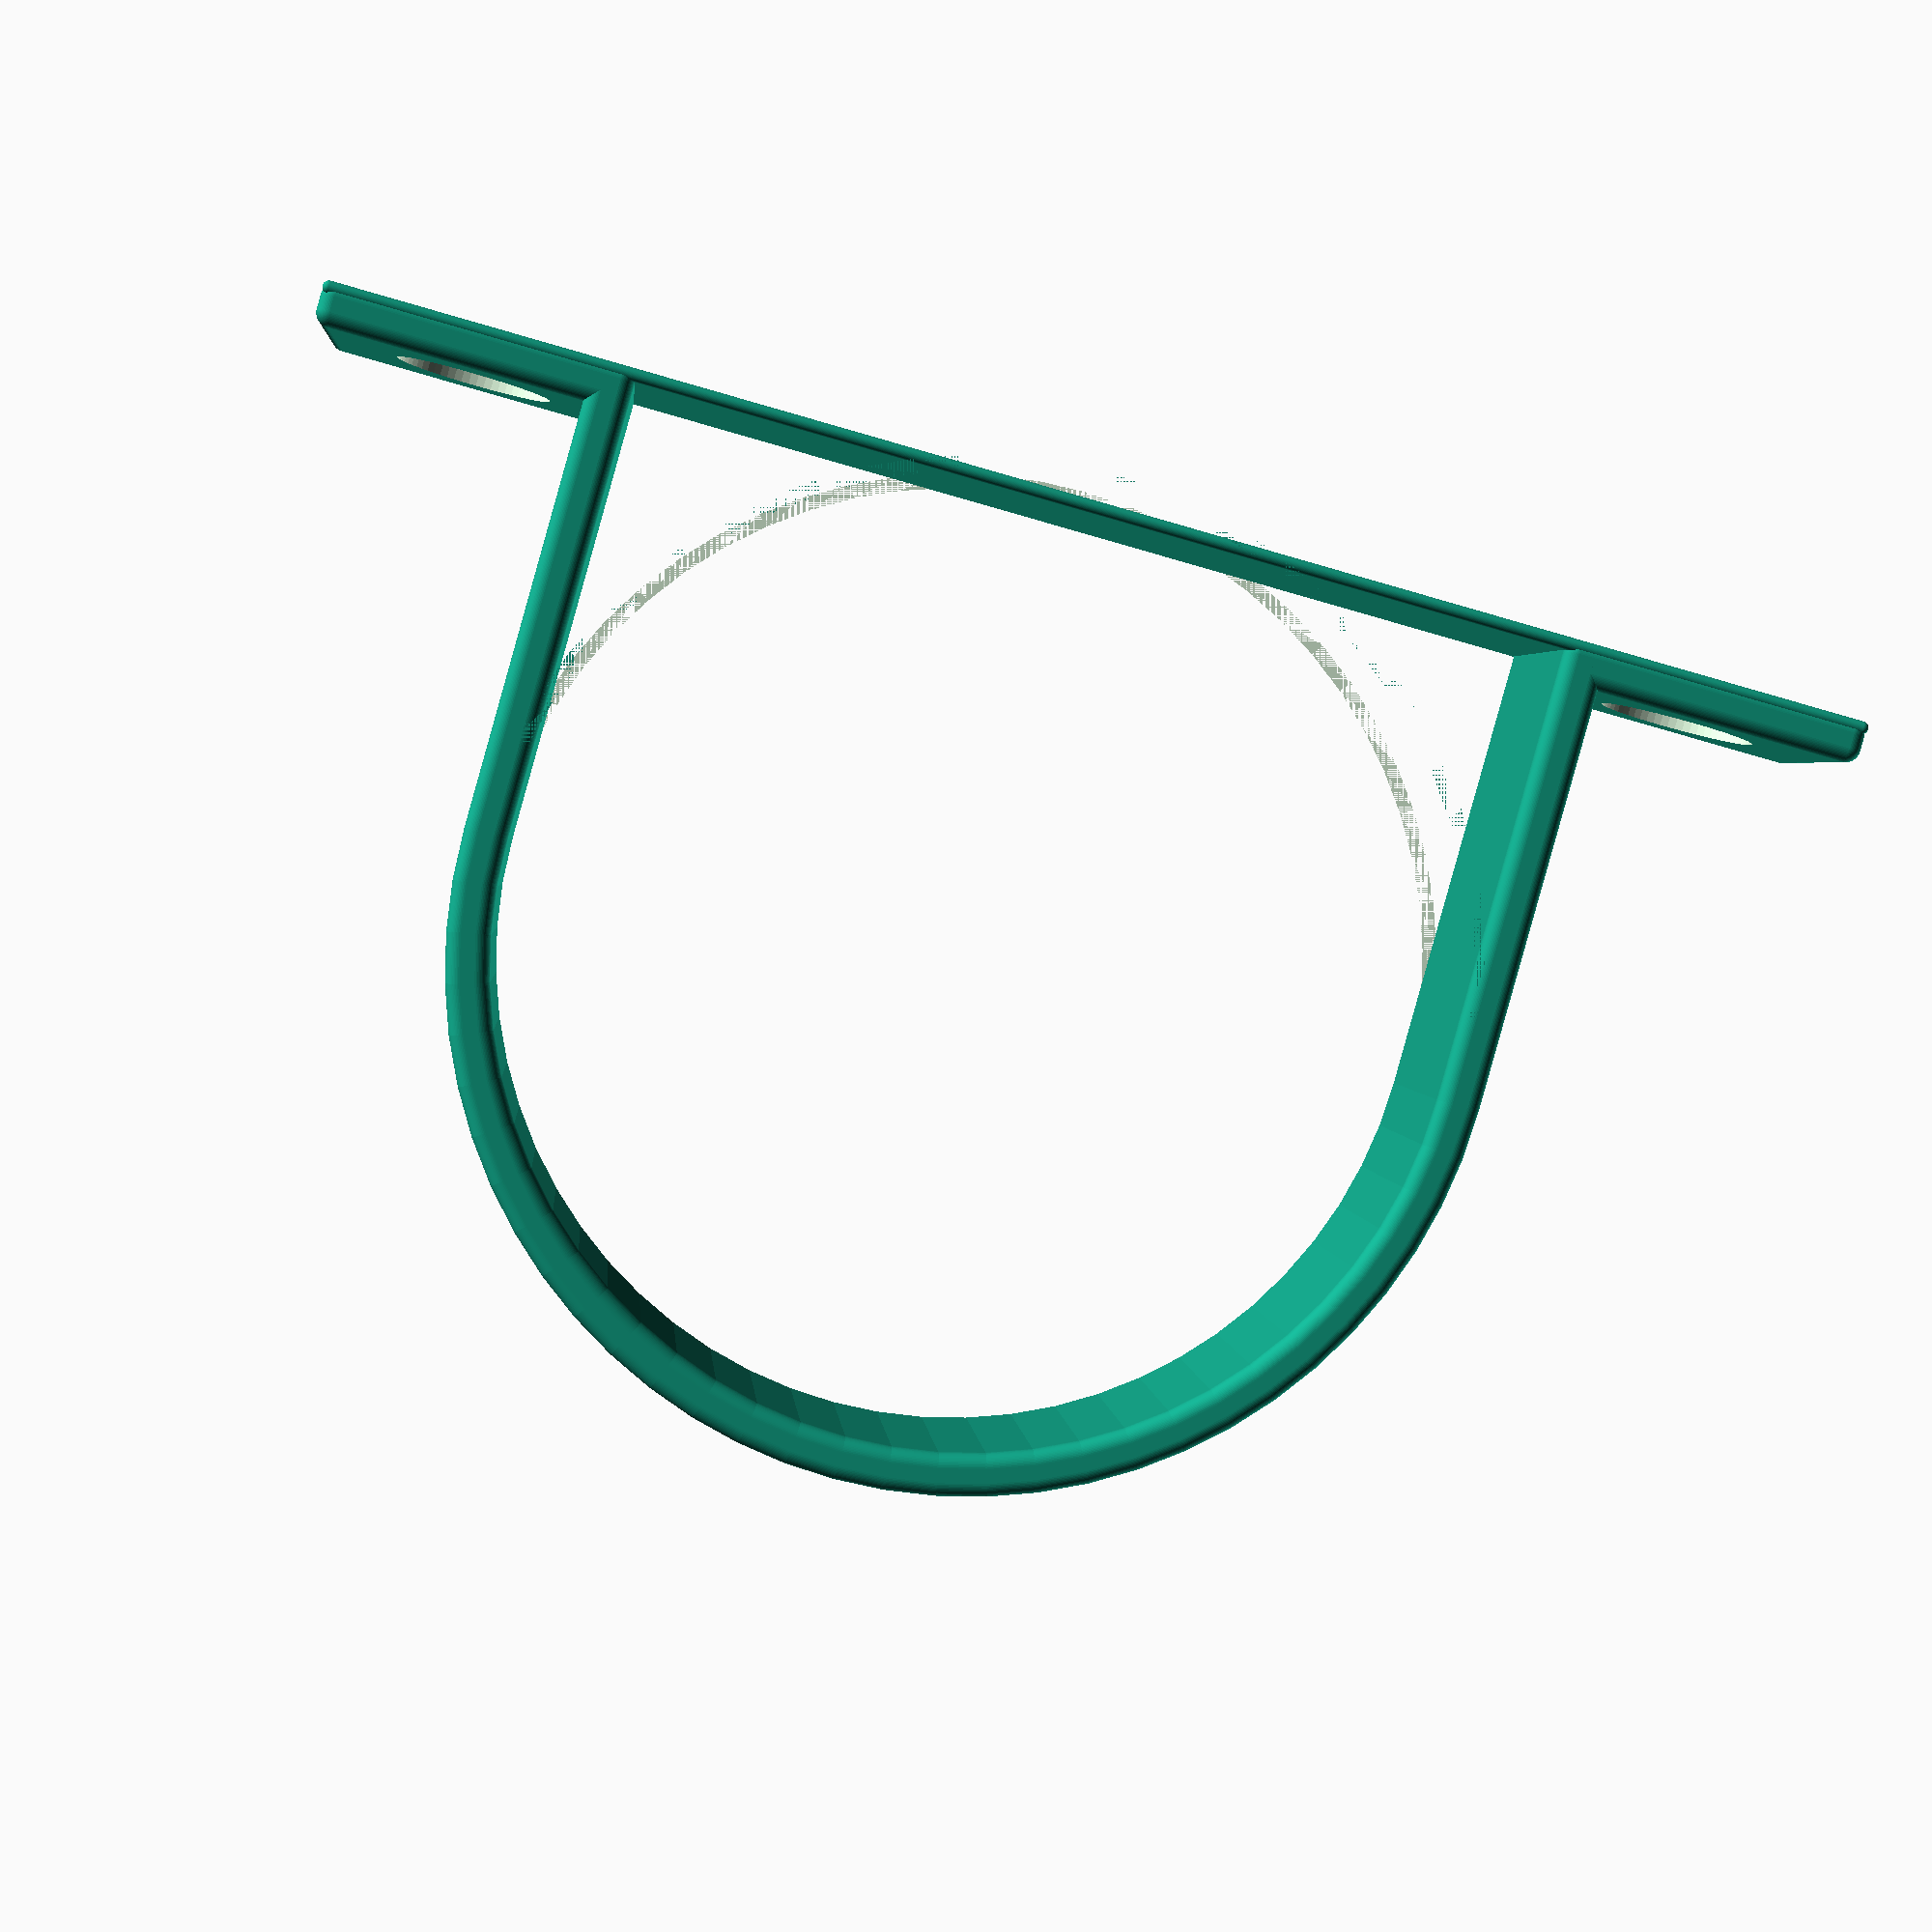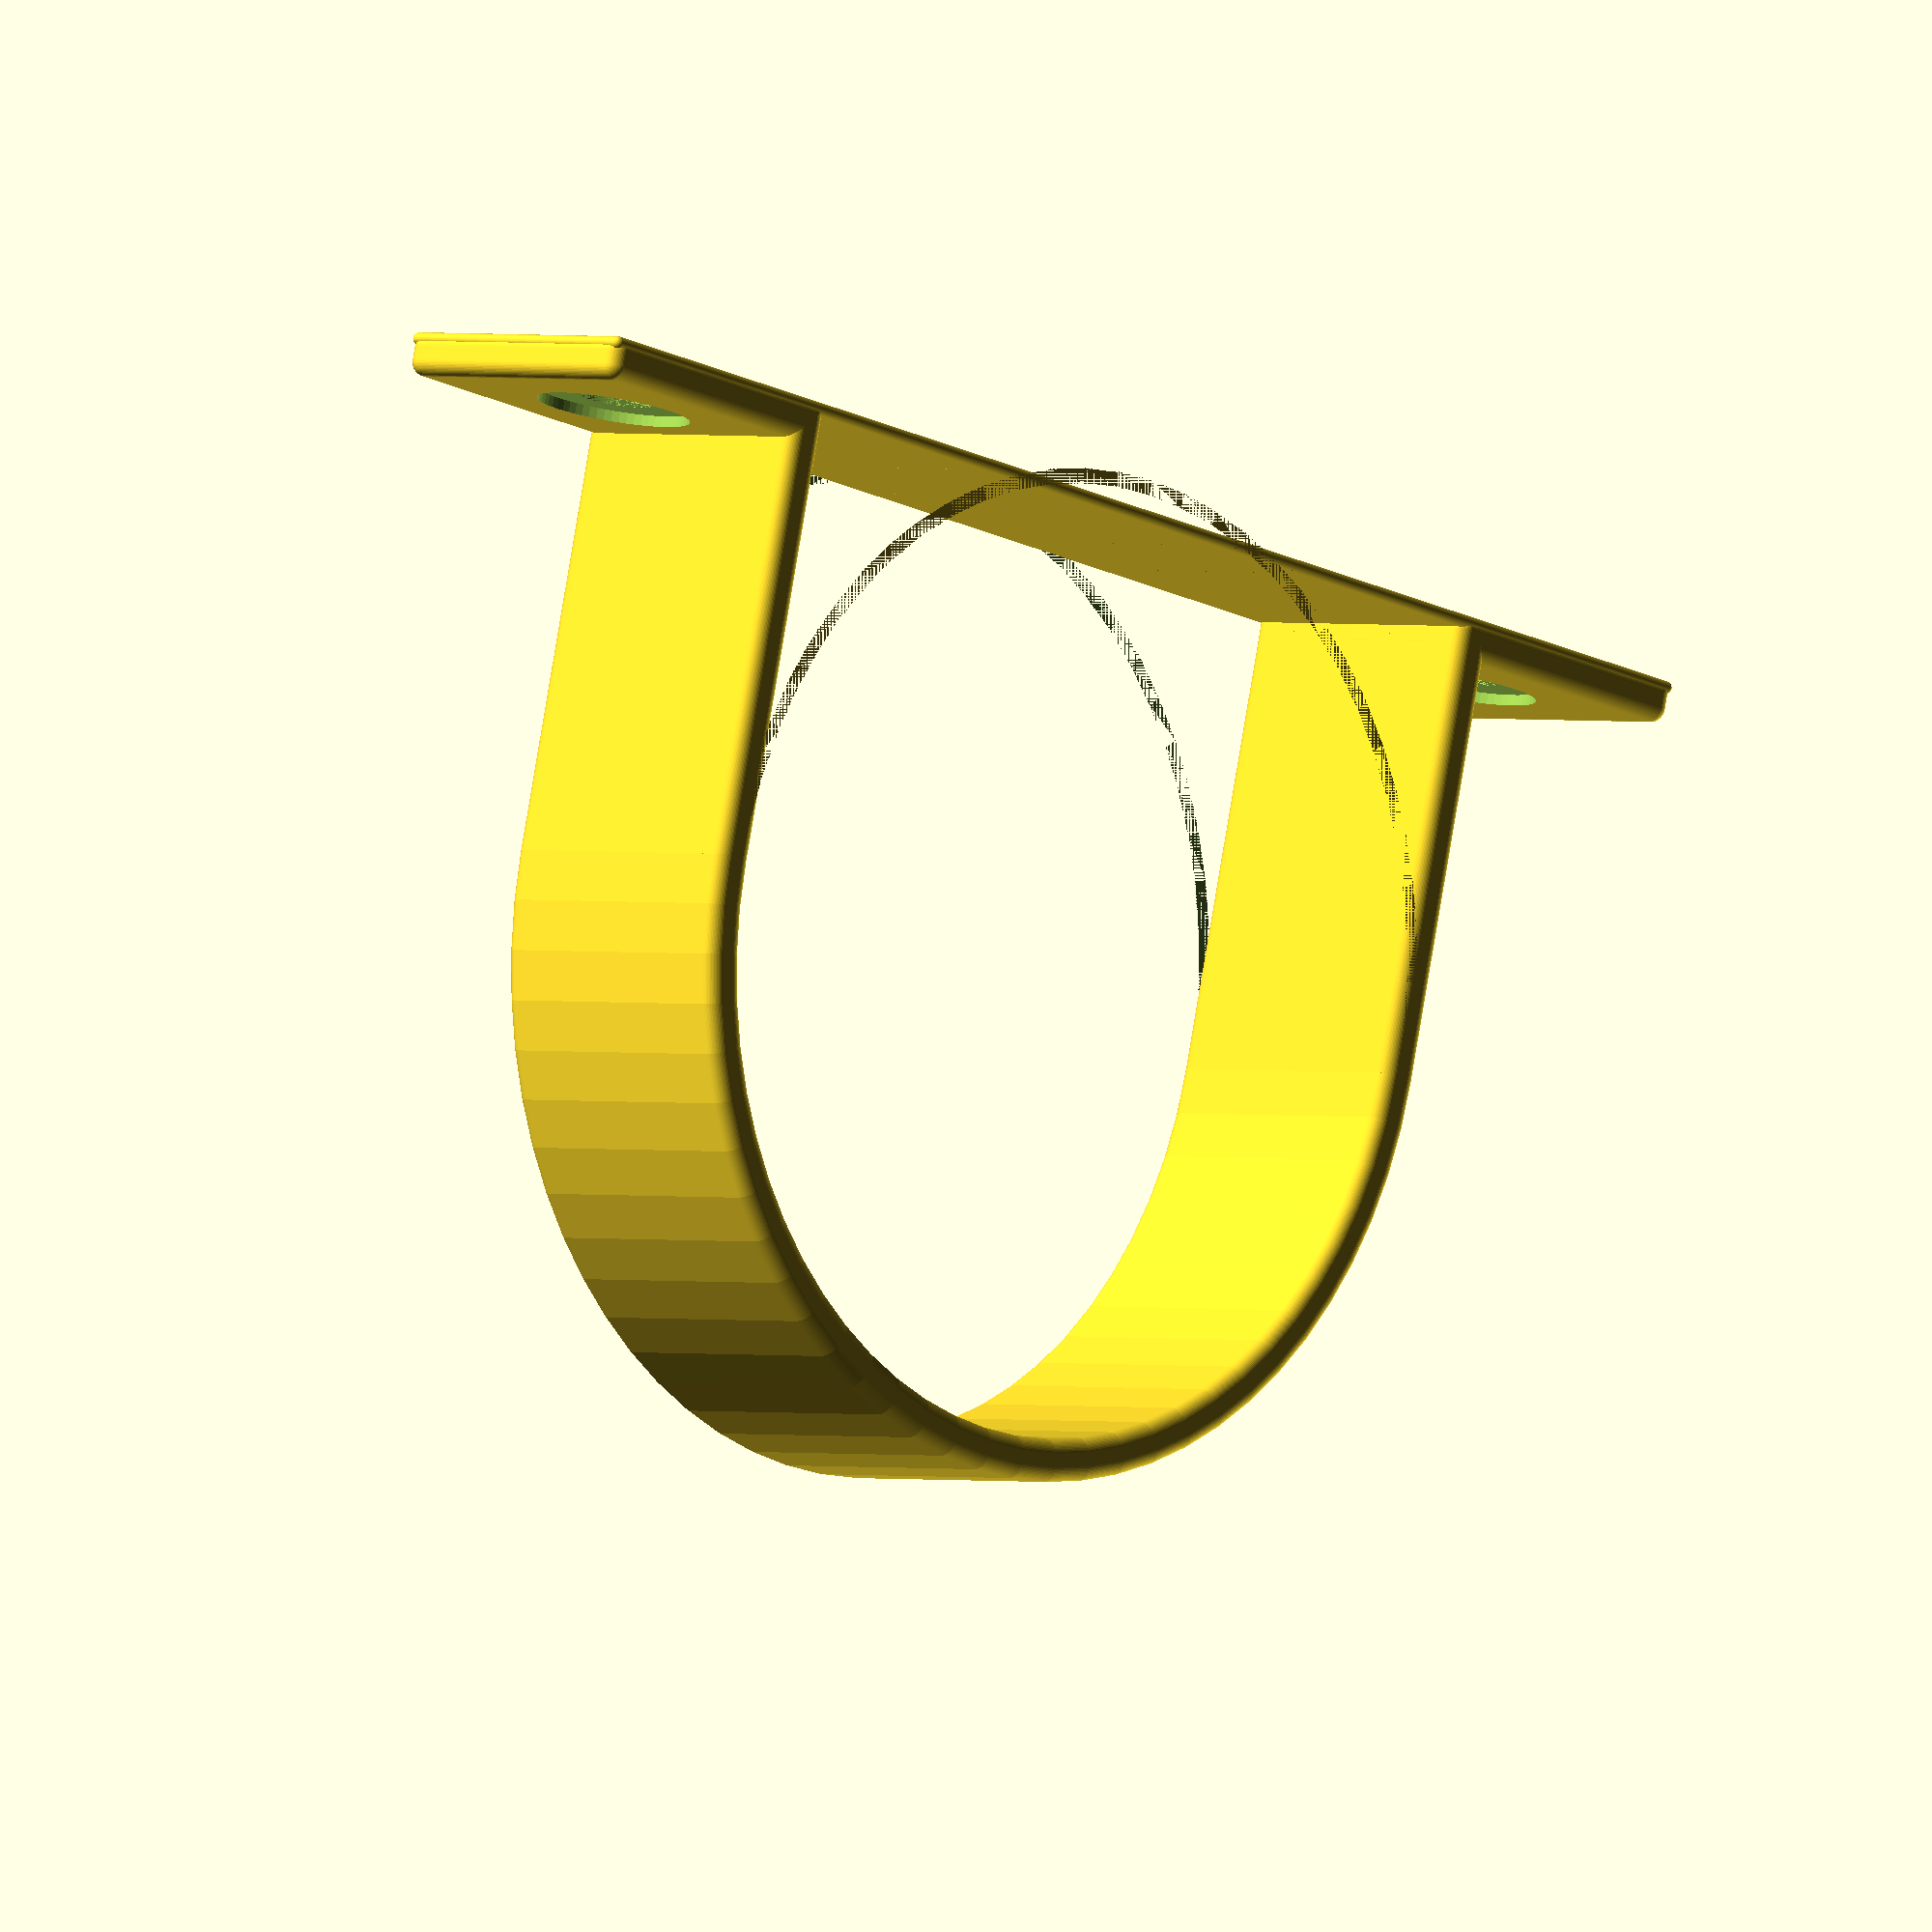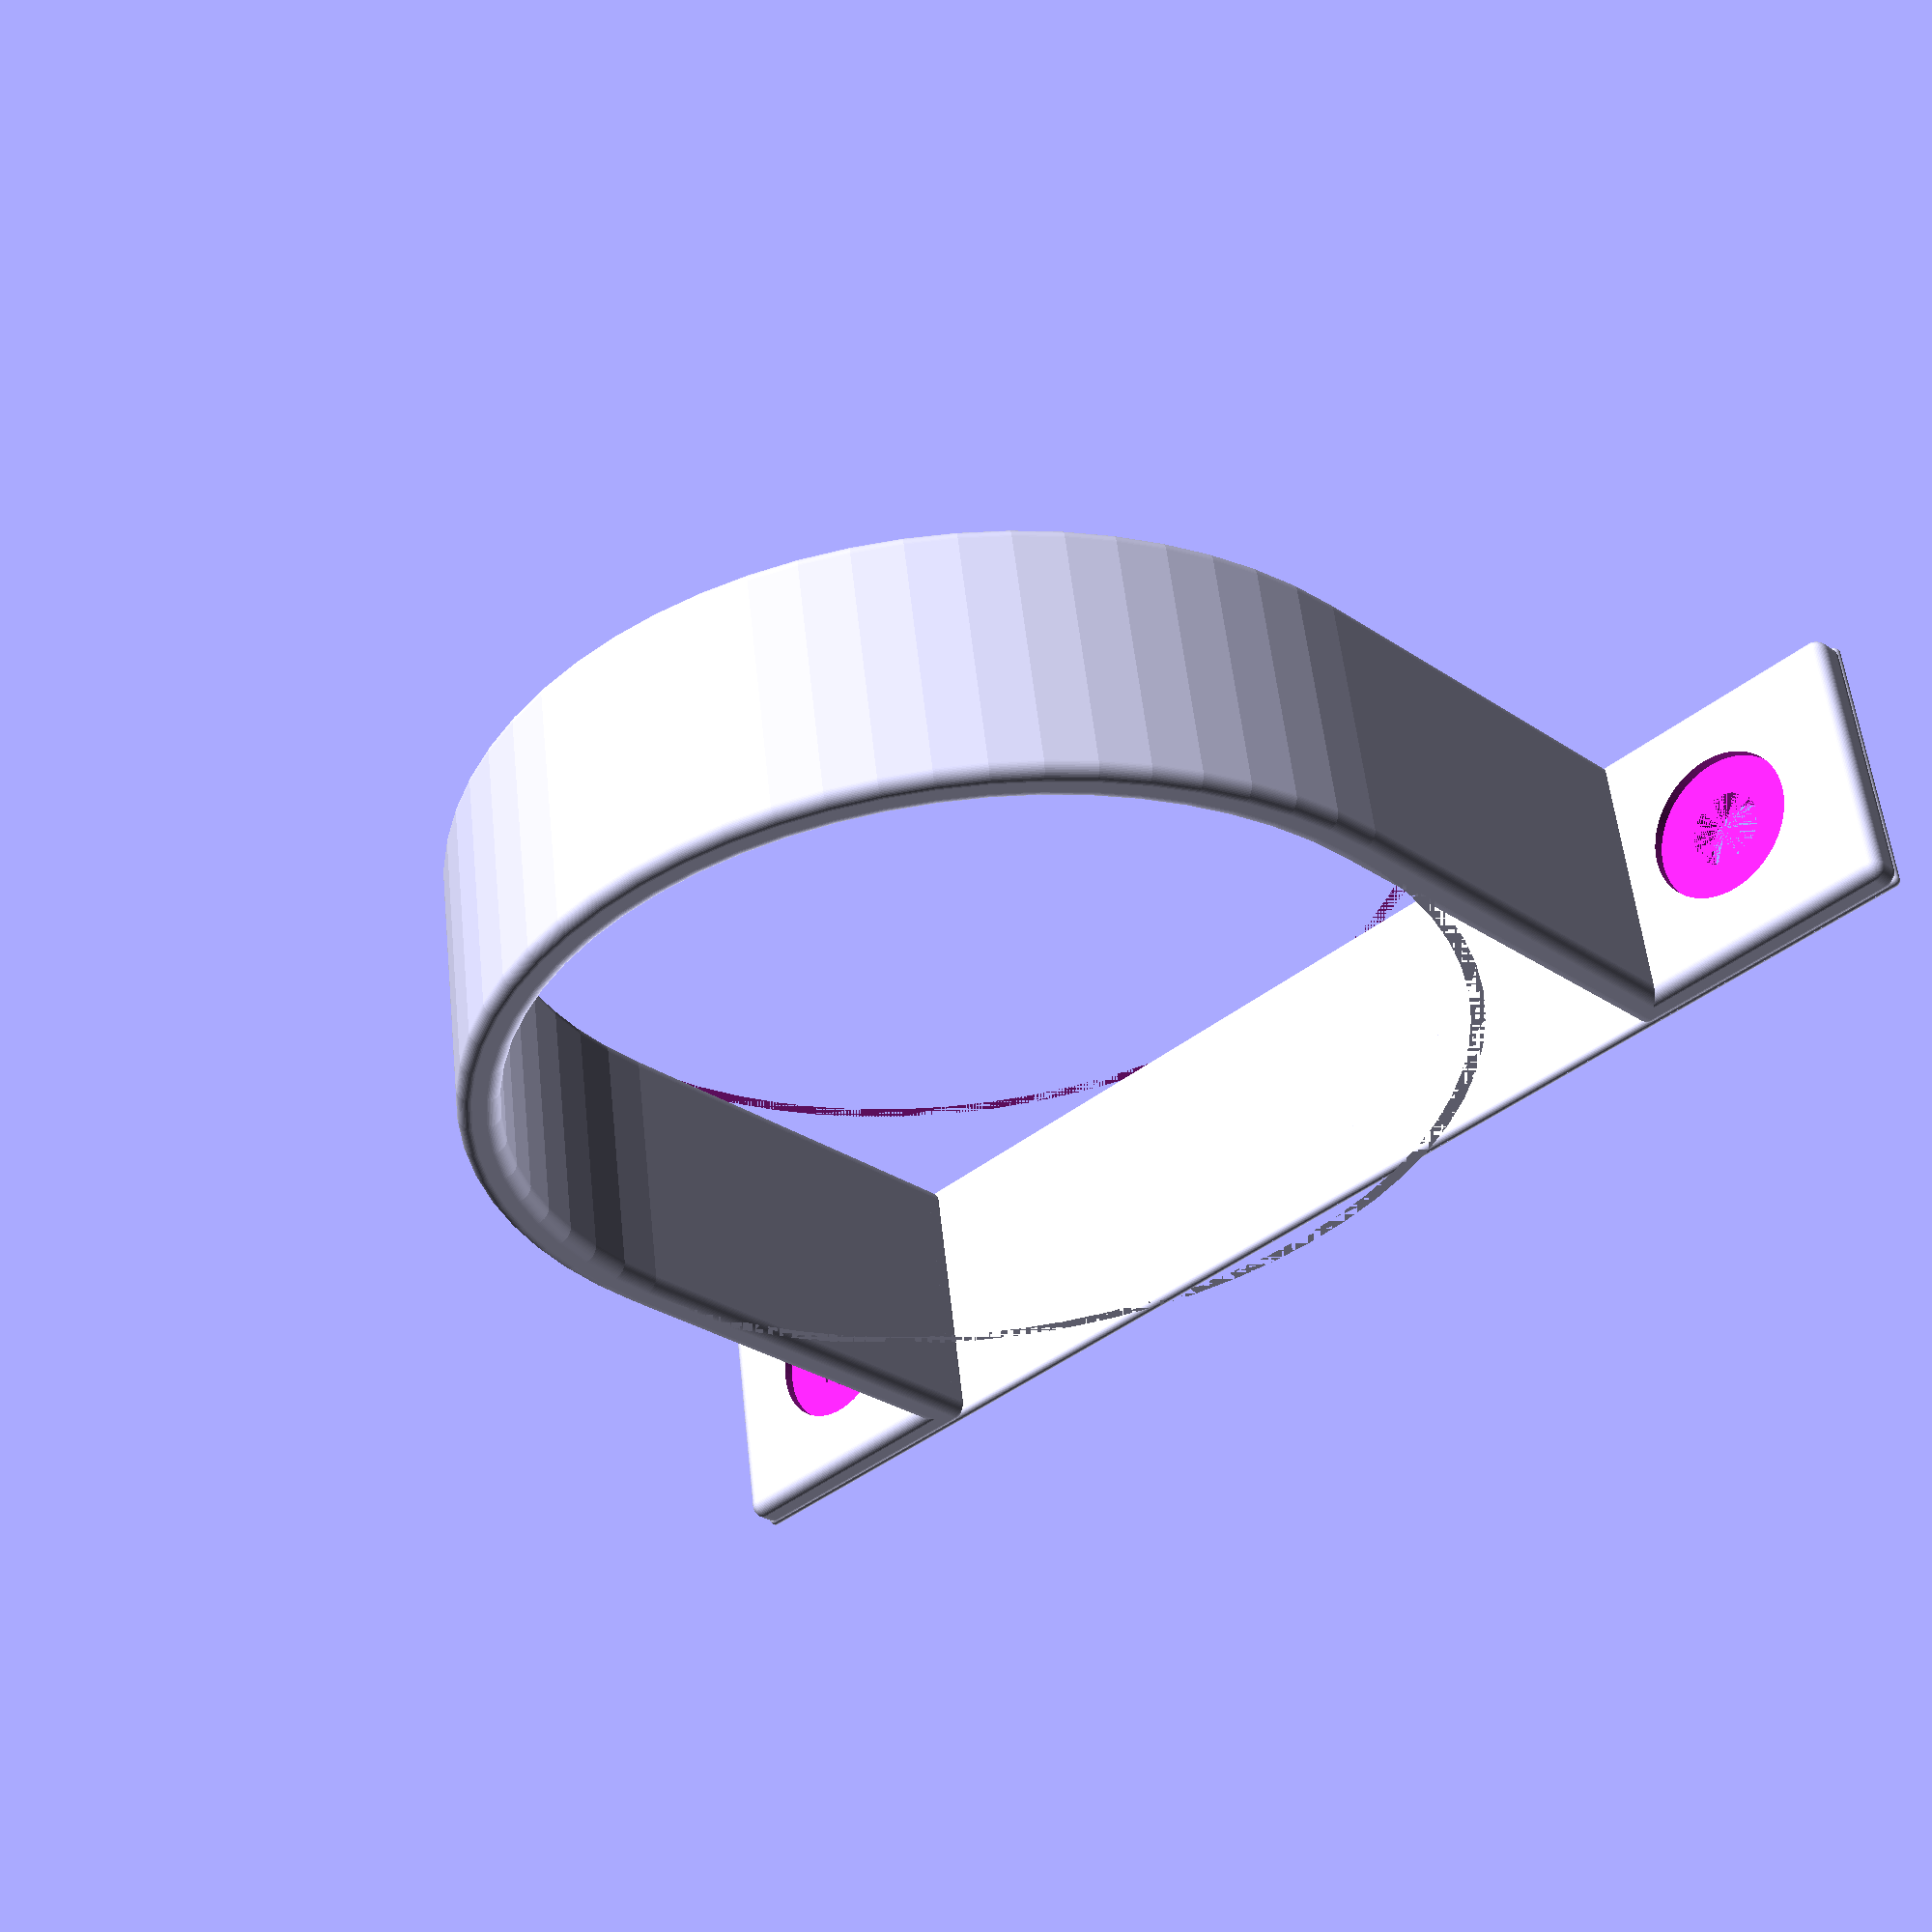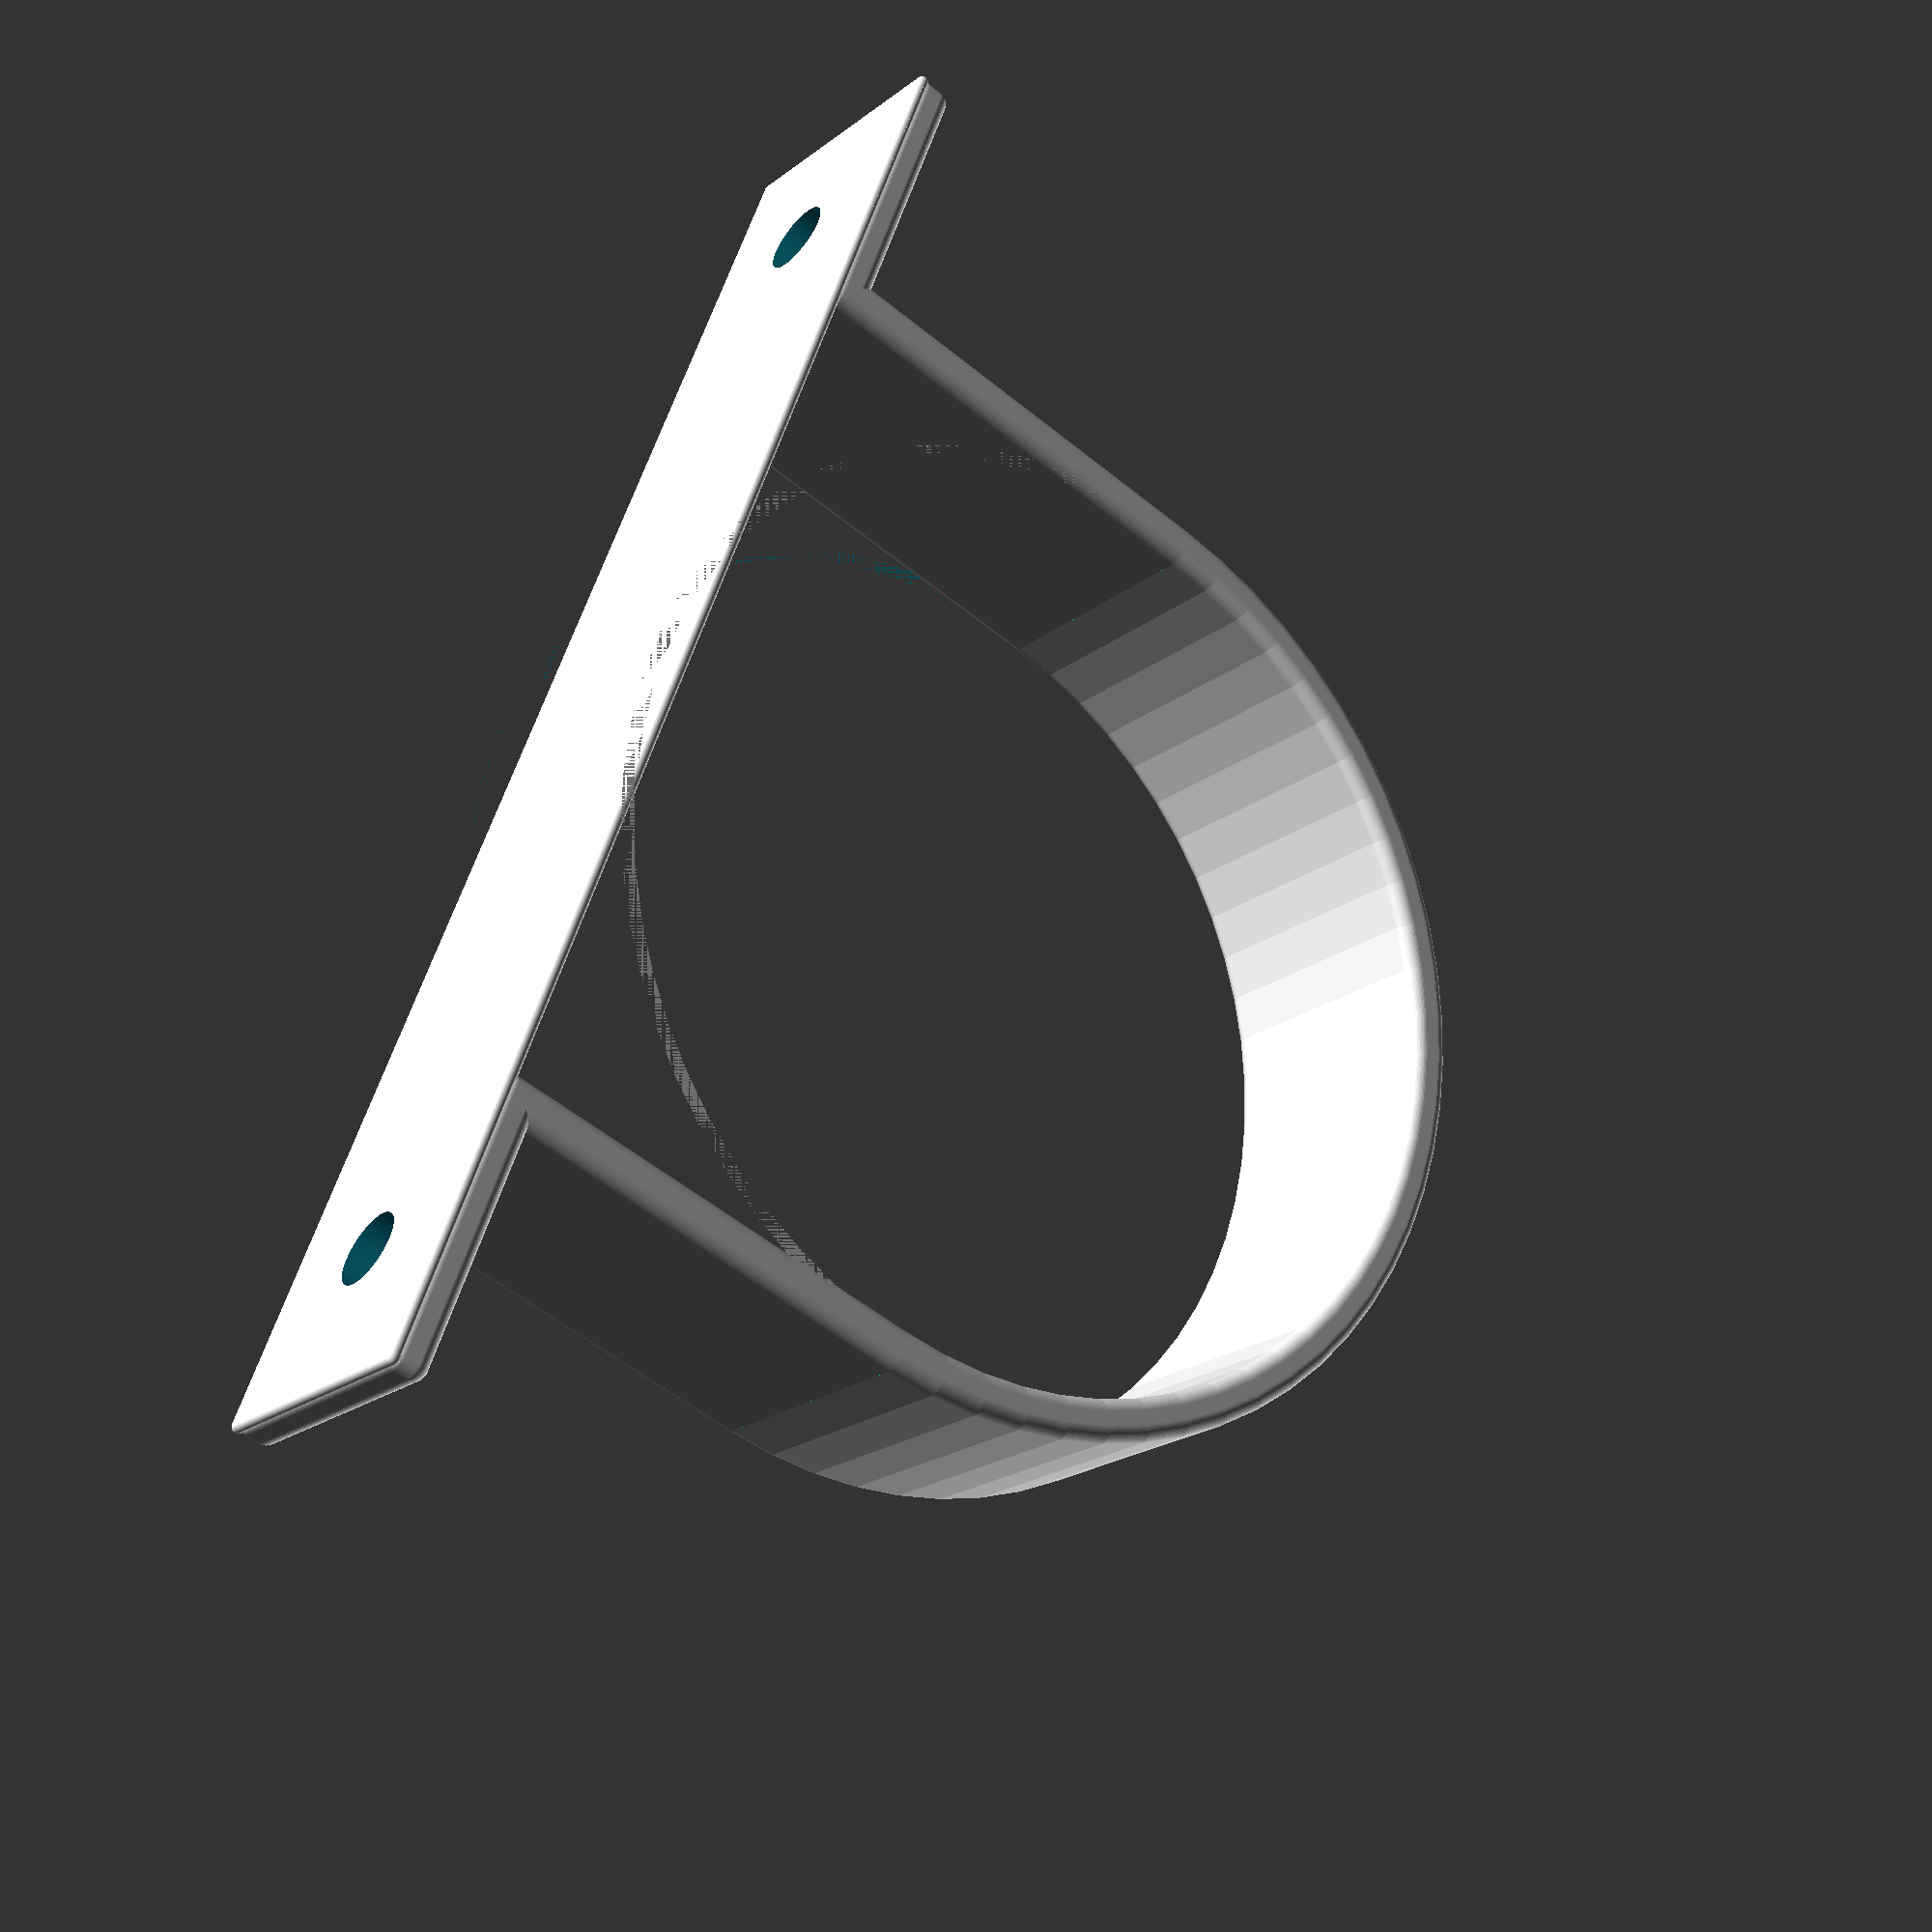
<openscad>
$fn=64;
tol=0.15;

tube = 65+2*tol;
prof=20;
r=1;

wall = 3;
wall2 = 2*.45;

gap = 2;

width = tube;
offset = wall;

bolt=5+2*tol;
boltHead=10.5+2*tol;
boltHeadPad=2.25;
boltH=40;

pad = 2*boltHead;
length = tube+2*pad;

not = 0.001;



difference() {
	union(){
		translate([-length/2,0,0]) cubeRounded([length,wall2,prof],r=[wall2/2,wall2/2,wall2/2]);
		translate([-length/2,0,0]) cubeRounded([(length-tube)/2,wall,prof],r=[r,r,r]);
		translate([tube/2,0,0]) cubeRounded([(length-tube)/2,wall,prof],r=[r,r,r]);

		translate([0,tube/2+wall-offset]) difference(){
			cylinderRounded([tube,tube+2*wall],prof,[r,r,r,r]);
			translate([-length/2,-length,0]) cube([length,length,prof]);
		}
		translate([-tube/2-wall,wall/2,0]) cubeRounded([wall,tube/2+wall/2-offset,prof],r=[r,0,r]);
		translate([+tube/2,wall/2,0]) cubeRounded([wall,tube/2+wall/2-offset,prof],r=[r,0,r]);
	}
	translate([tube/2+pad/2,boltHeadPad,prof/2]) rotate([-90,0,0]) nut(d1=bolt, d2=boltHead, h1=boltH, h2=boltH);
	translate([-(tube/2+pad/2),boltHeadPad,prof/2]) rotate([-90,0,0]) nut(d1=bolt, d2=boltHead, h1=boltH, h2=boltH);
}

//translate([0,tube/2+wall-offset]) cylinder(d=65,h=prof);

module outerCube(h=10){
	translate([0,0,h/2]) cube([prof,prof,h], true);
}

module innerCube(h=10){
	translate([0,0,h/2]) cube([7.2,7.2,h], true);
}

module notches(h=10){
	translate([0,0,h/2]) cube([5,prof,h], true);
	translate([0,0,h/2]) cube([prof,5,h], true);
}

module spheres(r=3){
	x=prof/2-r;
	hull(){
		translate([x,x,0]) sphere(r=r);
		translate([x,-x,0]) sphere(r=r);
		translate([-x,x,0]) sphere(r=r);
		translate([-x,-x,0]) sphere(r=r);
	}
}

module cubeRounded(size=[3,3,3],r=[1,1,1]){
	hull(){
		translate([r.x,r.y,r.z]) scale(r) sphere(1);
		translate([size.x-r.x,r.y,r.z]) scale(r) sphere(1);
		translate([r.x,size.y-r.y,r.z]) scale(r) sphere(1);
		translate([size.x-r.x,size.y-r.y,r.z]) scale(r) sphere(1);

		translate([r.x,r.y,size.z-r.z]) scale(r) sphere(1);
		translate([size.x-r.x,r.y,size.z-r.z]) scale(r) sphere(1);
		translate([r.x,size.y-r.y,size.z-r.z]) scale(r) sphere(1);
		translate([size.x-r.x,size.y-r.y,size.z-r.z]) scale(r) sphere(1);
	}
}

module nut6(d1=3, d2=6.15, h1=10, h2=30){
	rotate([180,0,0]) cylinder(d=d1,h=h1);
	cylinder(d=d2,h=h2,$fn=6);
}

module nut(d1=3, d2=6.15, h1=10, h2=30){
	rotate([180,0,0]) cylinder(d=d1,h=h1);
	cylinder(d=d2,h=h2);
}

module longBolt(){
	nut6(d1=bolt1,d2=nut1,h1=bolt1H,h2=nut1H);
}
 
 module cylinderRounded(d=[20,40],h=30,r=[1,-10,4,1]){
	rotate_extrude(convexity = 10)
	{
		//square
		difference(){
			translate([d[0]/2,0,0]) square([(d[1]-d[0])/2,h]);
			if(r[0]>0) translate([d[0]/2,0,0]) square([r[0],r[0]]);
			if(r[1]>0) translate([d[1]/2-r[1],0,0]) square([r[1],r[1]]);
			if(r[2]>0) translate([d[0]/2,h-r[2],0]) square([r[2],r[2]]);
			if(r[3]>0) translate([d[1]/2-r[3],h-r[3],0]) square([r[3],r[3]]);
		}
		
		//corners
		
		if(r[0]>0){
			intersection(){
				translate([d[0]/2+r[0], r[0], 0]) circle(r = r[0]);
				translate([d[0]/2,0,0]) square([r[0],r[0]]);
			}
		} else {
			difference(){
				translate([d[0]/2+r[0], 0, 0]) square([-r[0],-r[0]]);
				translate([d[0]/2+r[0], -r[0], 0]) circle(r = -r[0]);
			}
		}
		
		if(r[1]>0){
			intersection(){
				translate([d[1]/2-r[1], r[1], 0]) circle(r = r[1]);
				translate([d[1]/2-r[1],0,0]) square([r[1],r[1]]);
			}
		} else {
			difference(){
				translate([d[1]/2, 0, 0]) square([-r[1],-r[1]]);
				translate([d[1]/2-r[1], -r[1], 0]) circle(r = -r[1]);
			}
		}
		
		if(r[2]>0){
			intersection(){
				translate([d[0]/2+r[2], h-r[2], 0]) circle(r = r[2]);
				translate([d[0]/2,h-r[2],0]) square([r[2],r[2]]);
			}
		} else {
			difference(){
				translate([d[0]/2+r[2], h+r[2], 0]) square([-r[2],-r[2]]);
				translate([d[0]/2+r[2], h+r[2], 0]) circle(r = -r[2]);
			}
		}

		if(r[3]>0){
			intersection(){
				translate([d[1]/2-r[3], h-r[3], 0]) circle(r = r[3]);
				translate([d[1]/2-r[3],h-r[3],0]) square([r[3],r[3]]);
			}
		} else {
			difference(){
				translate([d[1]/2, h+r[3], 0]) square([-r[3],-r[3]]);
				translate([d[1]/2-r[3], h+r[3], 0]) circle(r = -r[3]);
			}
		}		
	}
}

</openscad>
<views>
elev=177.8 azim=15.7 roll=184.2 proj=p view=wireframe
elev=178.8 azim=346.3 roll=46.0 proj=o view=solid
elev=124.2 azim=224.3 roll=6.1 proj=p view=wireframe
elev=200.6 azim=290.9 roll=216.3 proj=p view=solid
</views>
